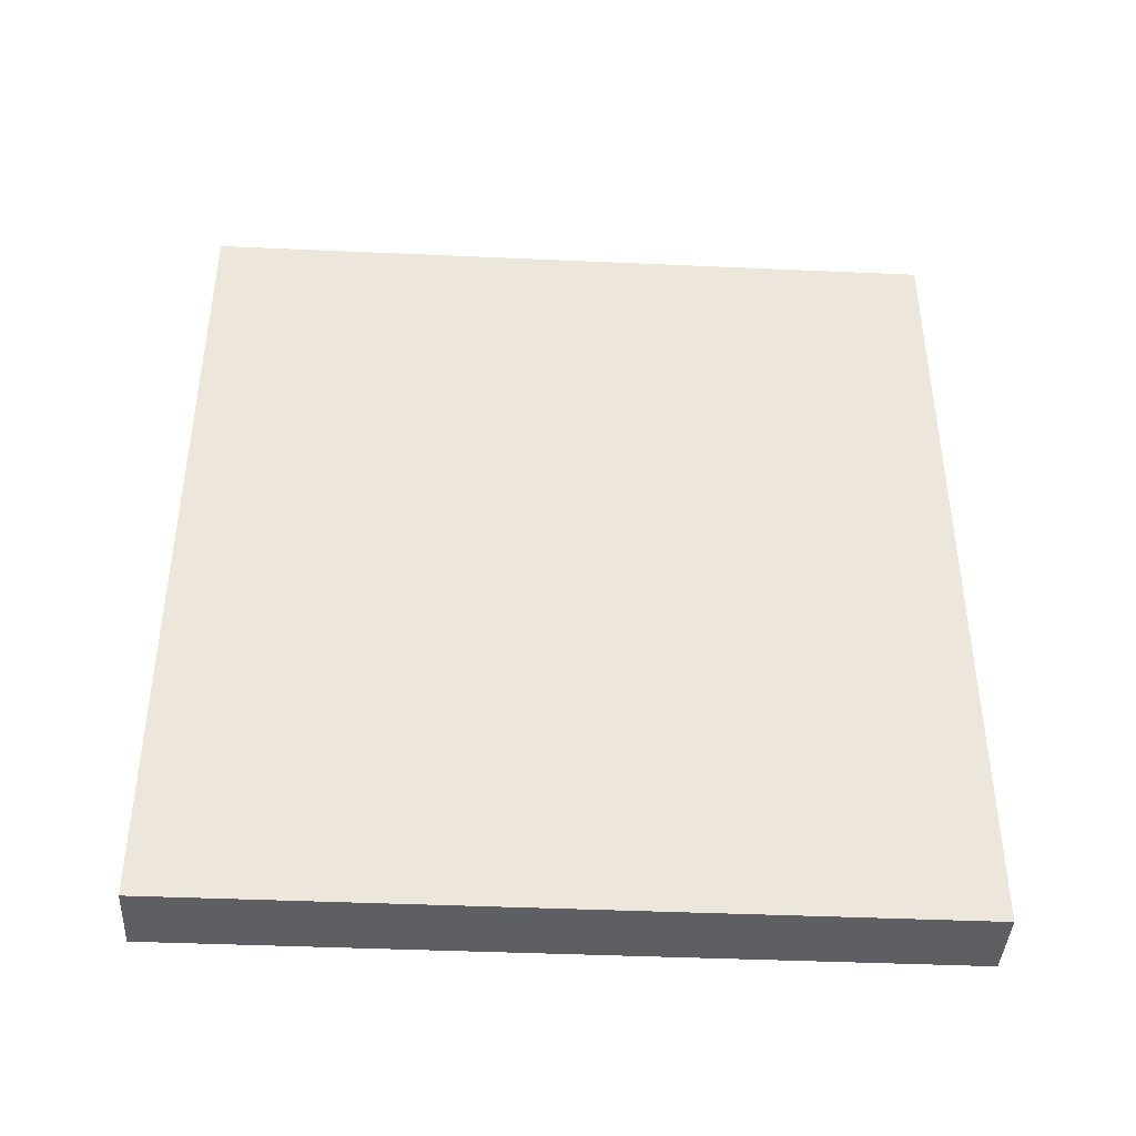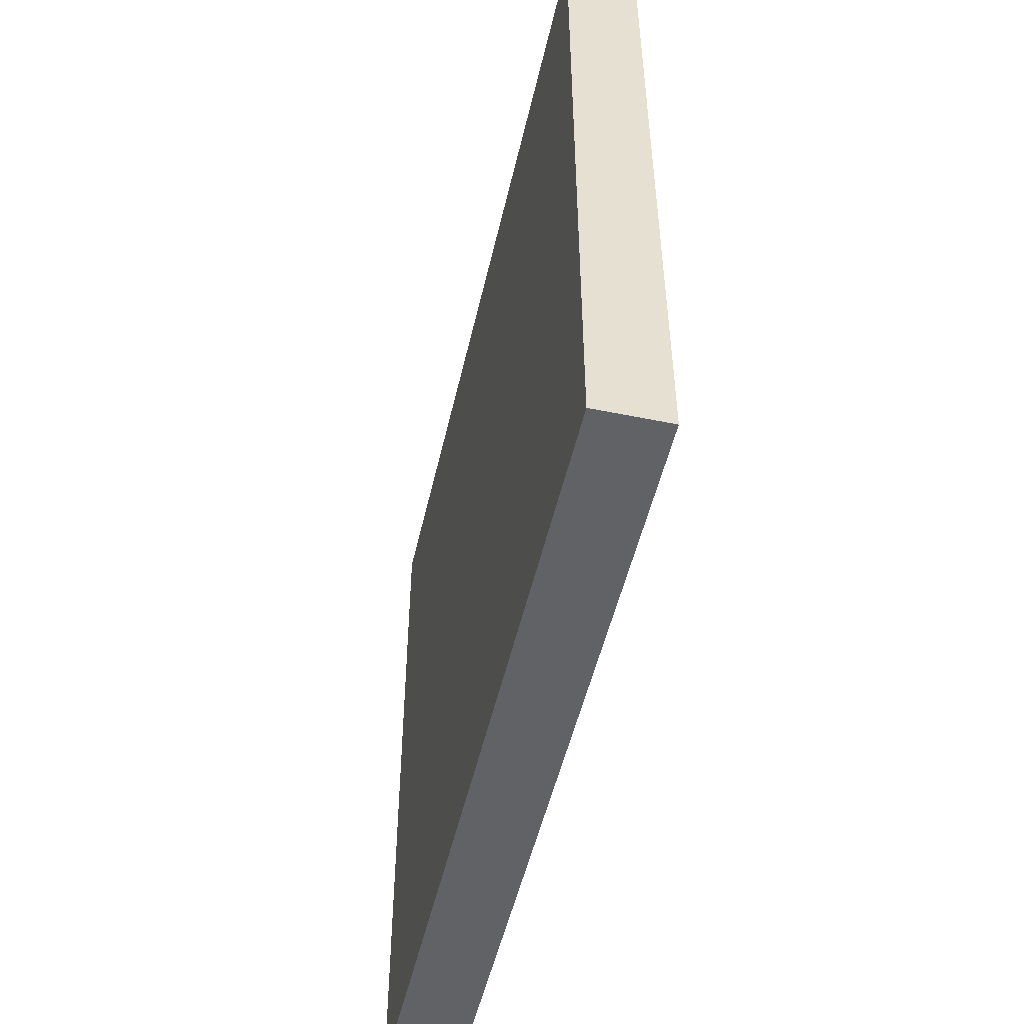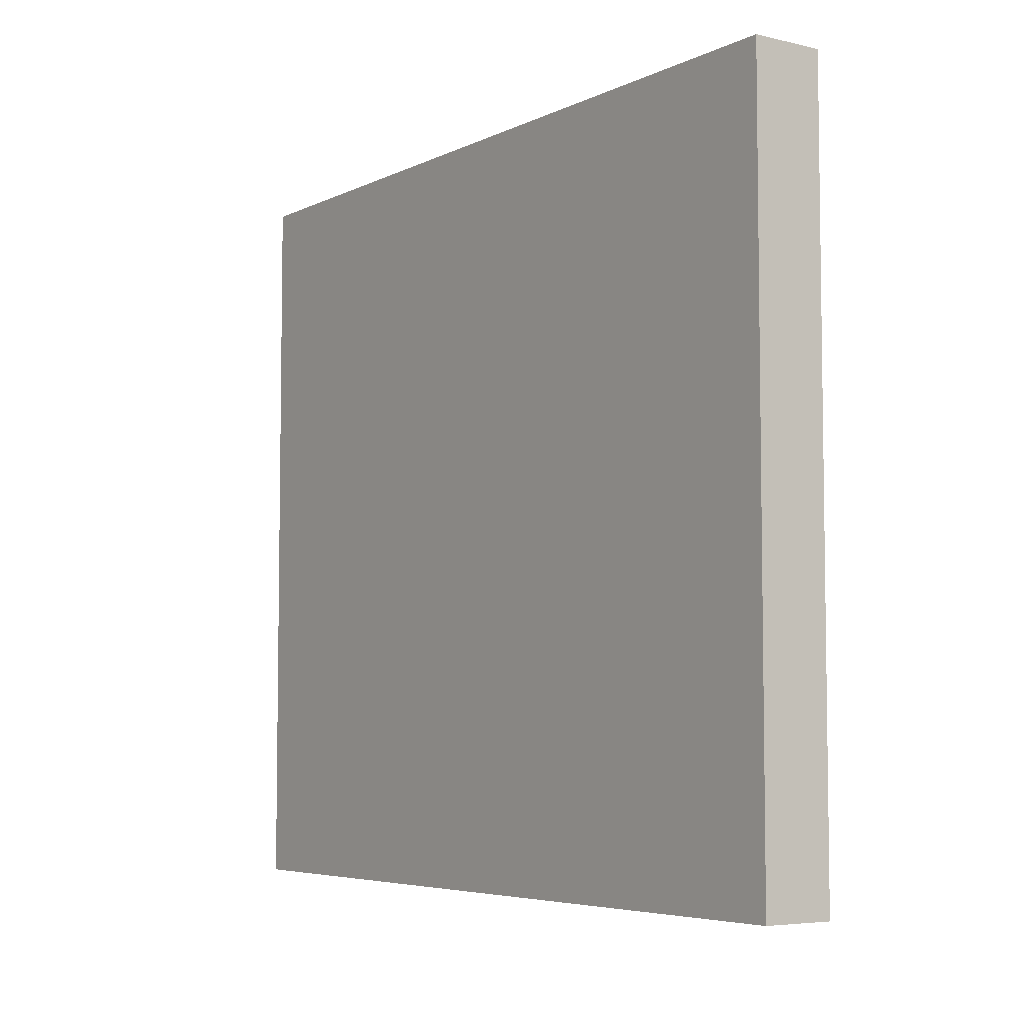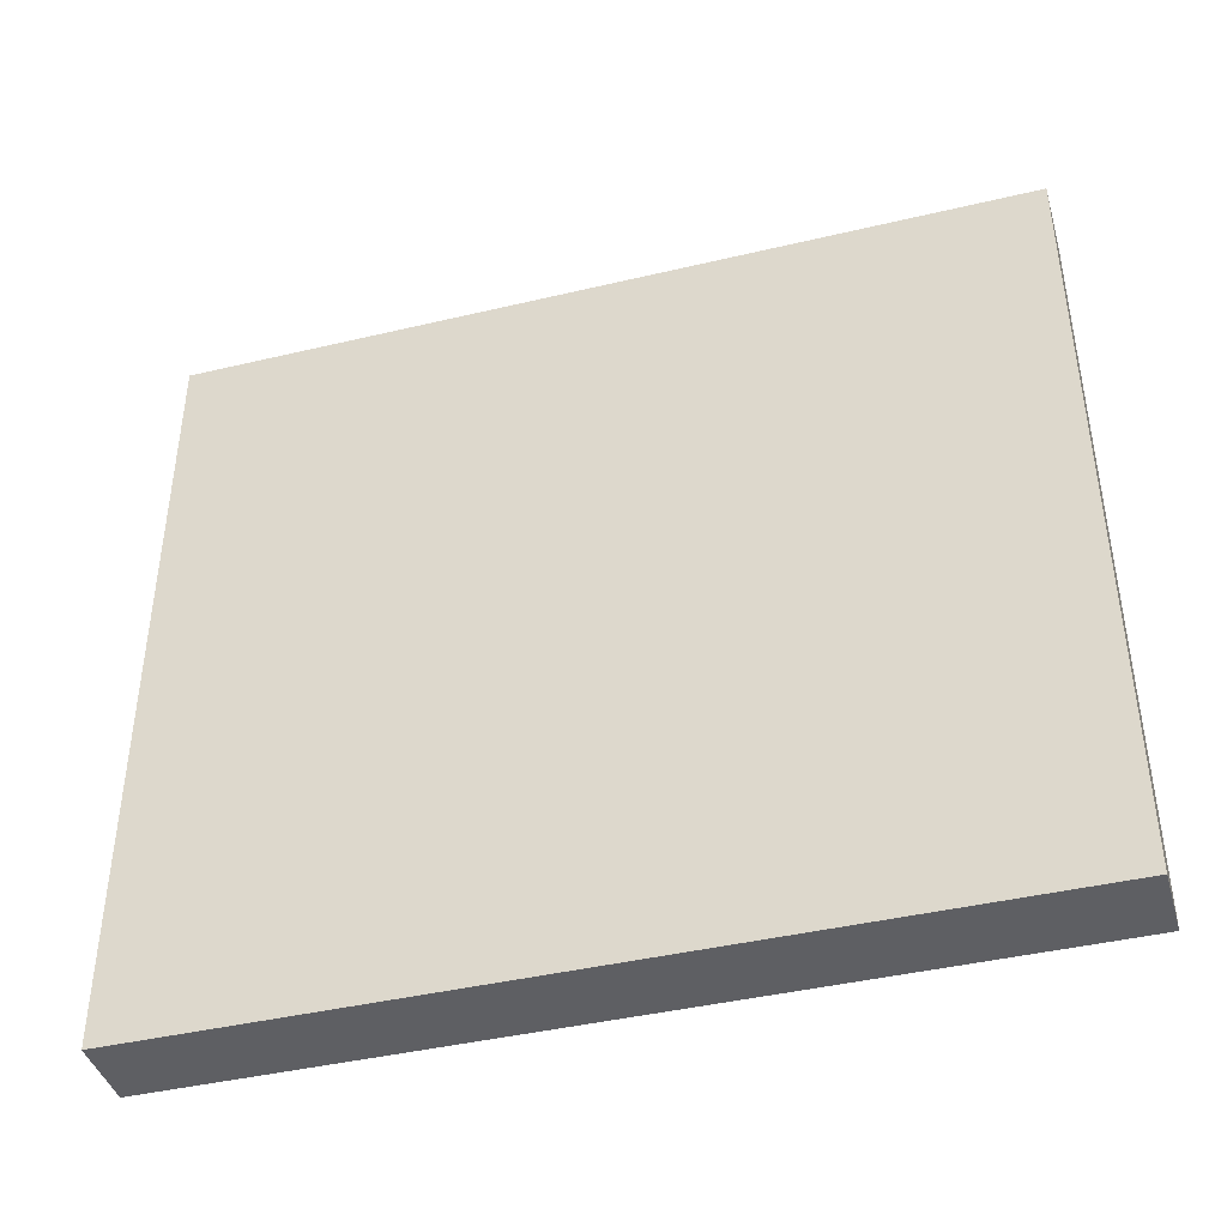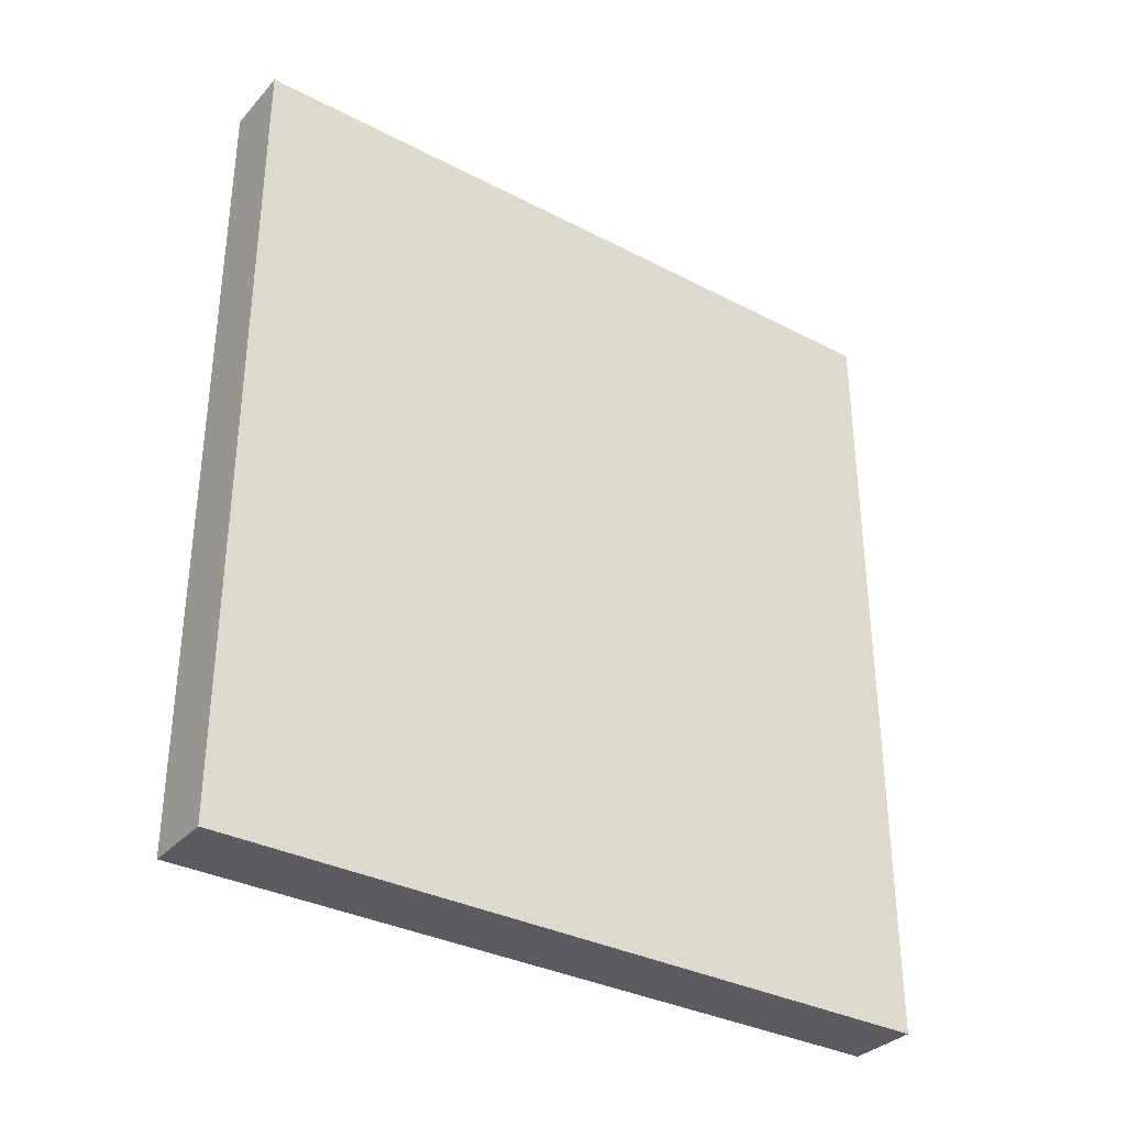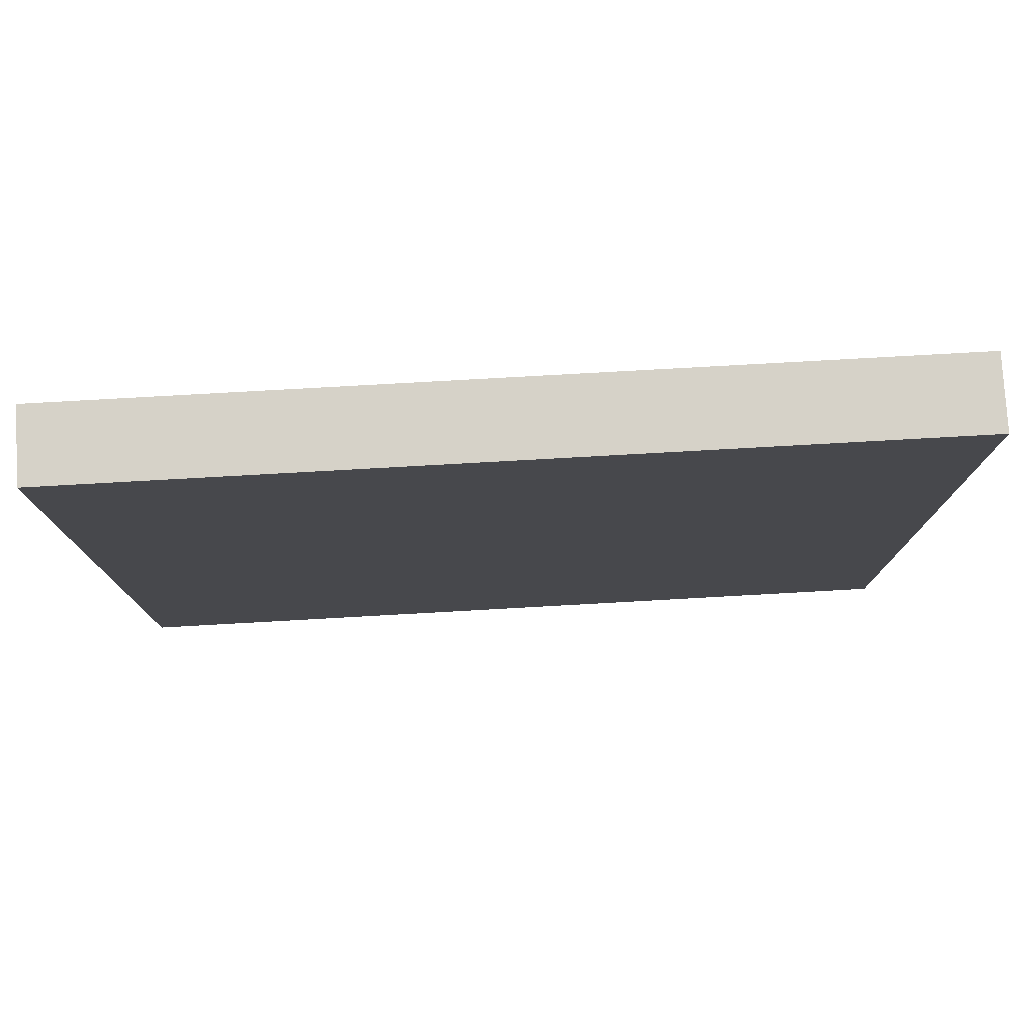
<metadata>
{"format":"obj","ext":"obj","renderer":"f3d","projection":"perspective","resolution":1024,"background":"white","views":[{"elev":-41.3,"azim":86.9,"up":"+Y"},{"elev":-50.6,"azim":167.3,"up":"+Z"},{"elev":-5.5,"azim":-35.3,"up":"+Z"},{"elev":-41.8,"azim":106.0,"up":"+Z"},{"elev":-33.6,"azim":-125.3,"up":"+Y"},{"elev":78.1,"azim":86.8,"up":"+Z"}]}
</metadata>
<code>
o Default
v 1.25 1.11e-15 -10.88
v 1.5 -4.441e-16 -13.5
v 1.5 1.554e-15 -10.88
v 1.25 -8.882e-16 -13.5
v 1.5 2.875 -10.88
v 1.25 2.875 -13.5
v 1.25 2.875 -10.88
v 1.5 2.875 -13.5
v 1.25 1.11e-15 -10.88
v 1.5 2.875 -10.88
v 1.25 2.875 -10.88
v 1.5 1.554e-15 -10.88
v 1.25 -8.882e-16 -13.5
v 1.25 2.875 -10.88
v 1.25 2.875 -13.5
v 1.25 1.11e-15 -10.88
v 1.5 -4.441e-16 -13.5
v 1.25 2.875 -13.5
v 1.5 2.875 -13.5
v 1.25 -8.882e-16 -13.5
v 1.5 1.554e-15 -10.88
v 1.5 2.875 -13.5
v 1.5 2.875 -10.88
v 1.5 0 -13.5
g Scene
f 1 2 3
f 1 4 2
f 5 6 7
f 5 8 6
f 9 10 11
f 9 12 10
f 13 14 15
f 13 16 14
f 17 18 19
f 17 20 18
f 21 22 23
f 21 24 22

</code>
